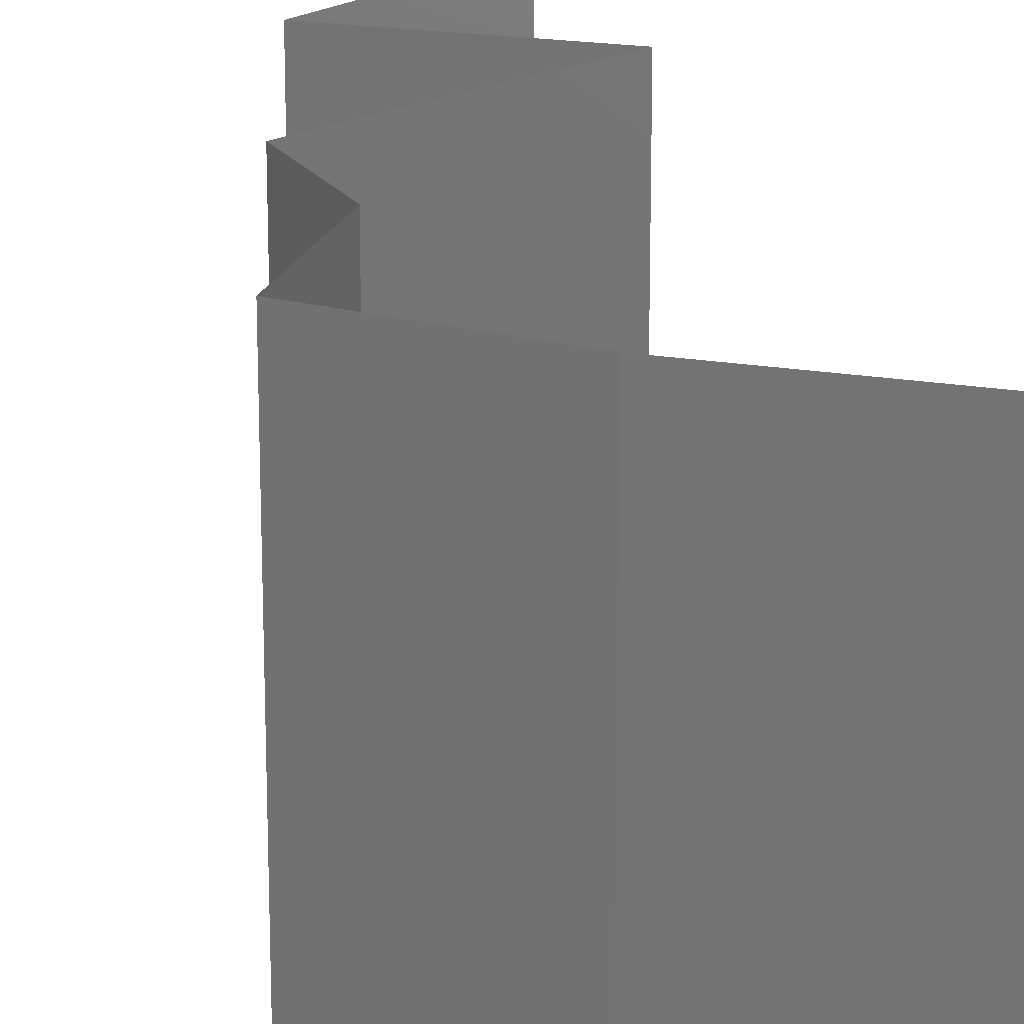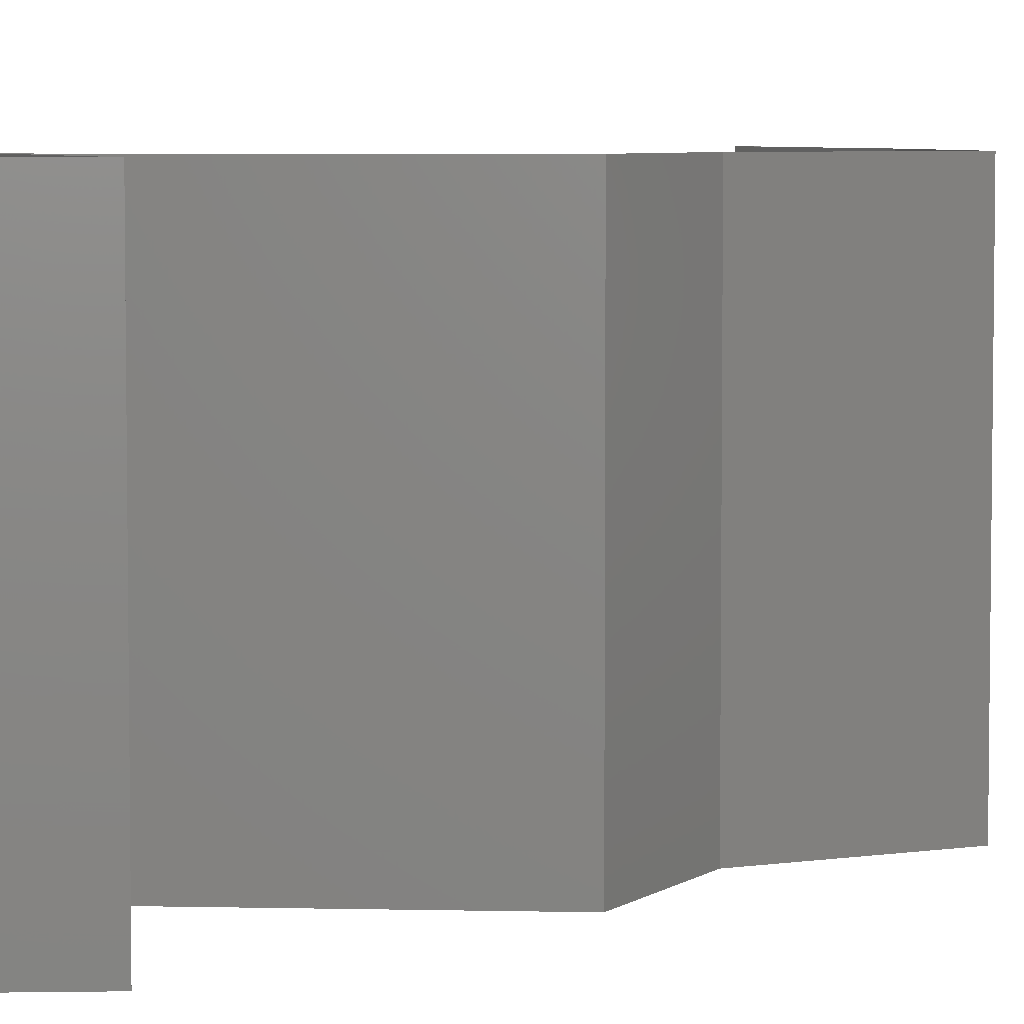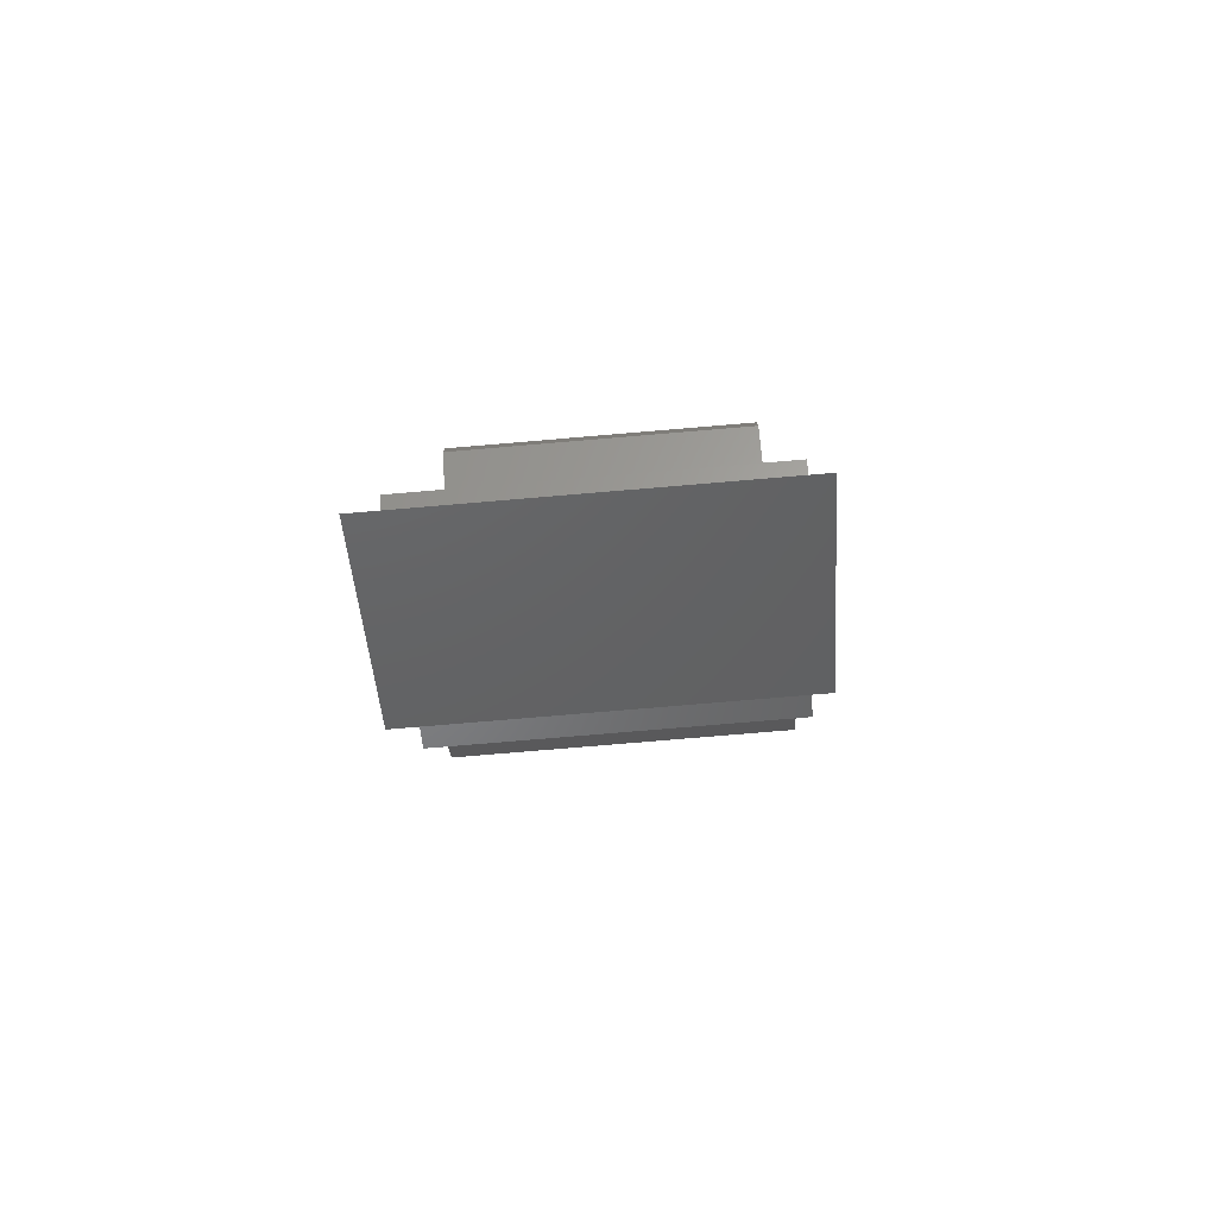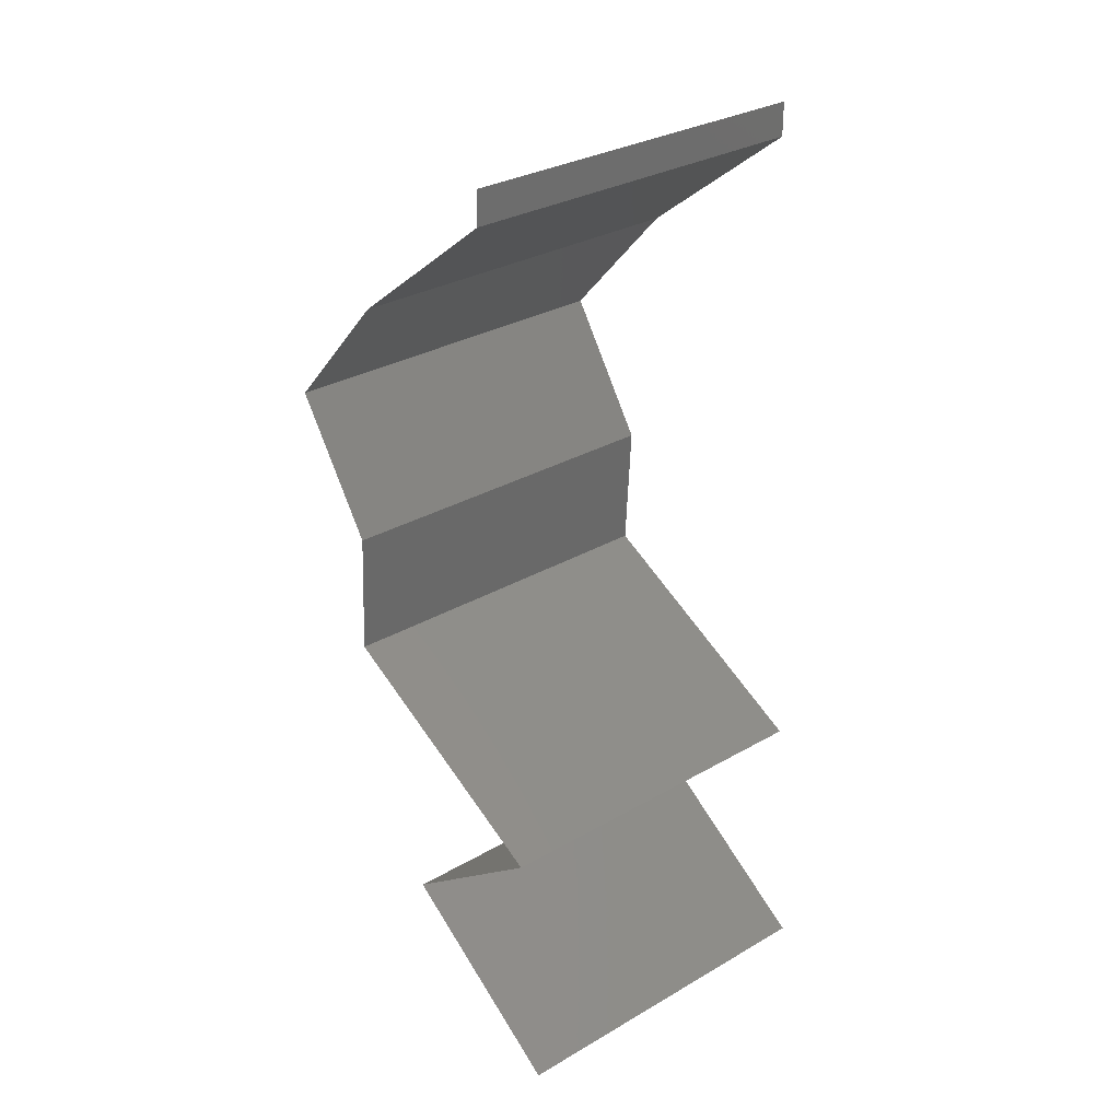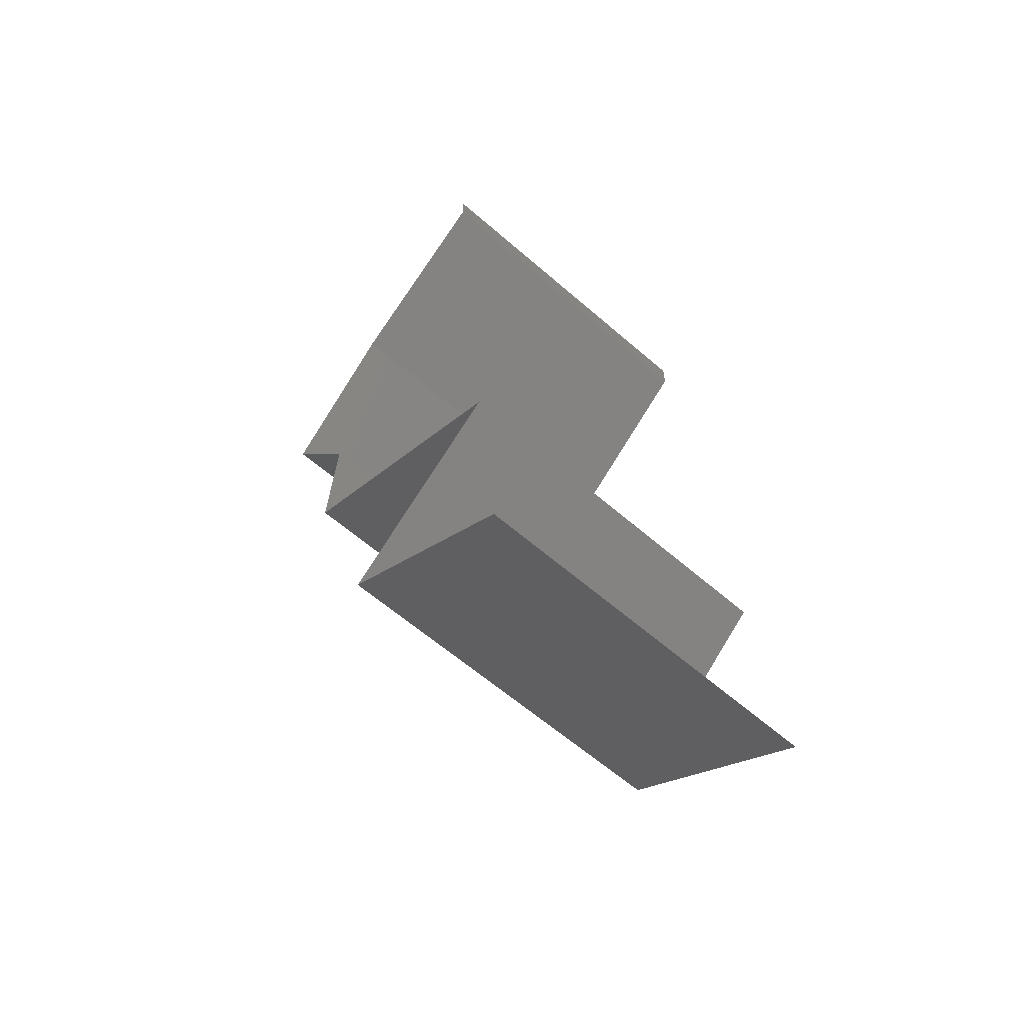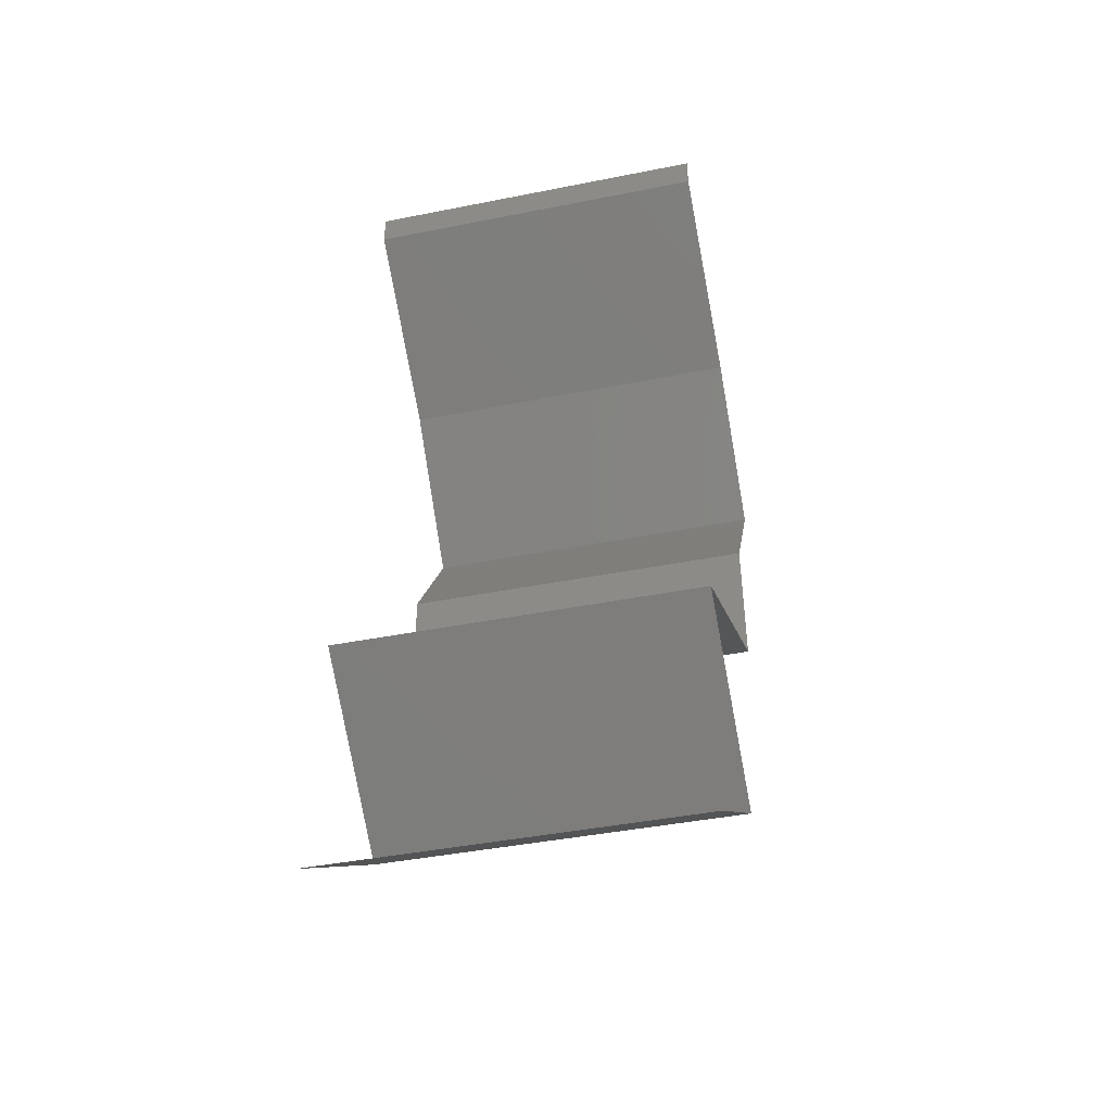
<metadata>
{"format":"stl","ext":"stl","renderer":"f3d","projection":"perspective","resolution":1024,"background":"white","views":[{"elev":19.3,"azim":160.6,"up":"+Z"},{"elev":5.4,"azim":31.0,"up":"+Z"},{"elev":-78.6,"azim":-85.2,"up":"+Y"},{"elev":30.7,"azim":-129.8,"up":"+Y"},{"elev":-61.6,"azim":-131.4,"up":"+Y"},{"elev":-42.4,"azim":-76.6,"up":"+Y"}]}
</metadata>
<code>
# stl→obj: 44 verts, 62 faces
v 0.04 0.05813 0
v 0.04 0.06 0
v 0.04 0.06 0.01
v 0.04 0.05813 0.01
v 0.04 0.06 0.02
v 0.04 0.05813 0.02
v 0.04471 0.0545 0.00602
v 0.04942 0.05086 0
v 0.04942 0.05086 0.02
v 0.04471 0.0545 0.01408
v 0.04942 0.05086 0.01
v 0.05274 0.04723 0.015
v 0.05607 0.0436 0
v 0.05274 0.04723 0.005
v 0.05607 0.0436 0.01
v 0.05607 0.0436 0.02
v 0.05362 0.03996 0.015
v 0.05118 0.03633 0
v 0.05362 0.03996 0.005
v 0.05118 0.03633 0.01
v 0.05118 0.03633 0.02
v 0.0516 0.02906 0.01
v 0.05139 0.0327 0.005
v 0.0516 0.02906 0.02
v 0.05139 0.0327 0.015
v 0.0516 0.02906 0
v 0.04447 0.02543 0
v 0.04475 0.02558 0.007949
v 0.03733 0.0218 0
v 0.03733 0.0218 0.01
v 0.04693 0.02669 0.01437
v 0.04216 0.02426 0.01446
v 0.03733 0.0218 0.02
v 0.04447 0.02543 0.02
v 0.04207 0.01817 0.00602
v 0.0468 0.01453 0
v 0.0468 0.01453 0.02
v 0.04207 0.01817 0.01408
v 0.0468 0.01453 0.01
v 0.03595 0.007266 0.01
v 0.04138 0.0109 0.02
v 0.04138 0.0109 0
v 0.03595 0.007266 0
v 0.03595 0.007266 0.02
f 1 2 3
f 4 5 6
f 3 5 4
f 1 3 4
f 1 7 8
f 9 10 6
f 8 7 11
f 6 10 4
f 7 10 11
f 11 10 9
f 4 7 1
f 4 10 7
f 9 12 11
f 13 14 15
f 11 14 8
f 15 12 16
f 11 12 15
f 8 14 13
f 15 14 11
f 16 12 9
f 16 17 15
f 18 19 20
f 15 19 13
f 20 17 21
f 20 19 15
f 15 17 20
f 13 19 18
f 21 17 16
f 22 23 20
f 24 25 21
f 20 25 22
f 18 23 26
f 20 23 18
f 21 25 20
f 26 23 22
f 22 25 24
f 27 28 29
f 26 28 27
f 29 28 30
f 22 28 26
f 24 31 22
f 30 32 33
f 33 32 34
f 34 31 24
f 28 32 30
f 31 28 22
f 31 32 28
f 34 32 31
f 29 35 36
f 37 38 33
f 30 38 35
f 35 38 39
f 33 38 30
f 36 35 39
f 30 35 29
f 39 38 37
f 40 39 41
f 42 39 40
f 42 36 39
f 39 37 41
f 40 43 42
f 41 44 40

</code>
